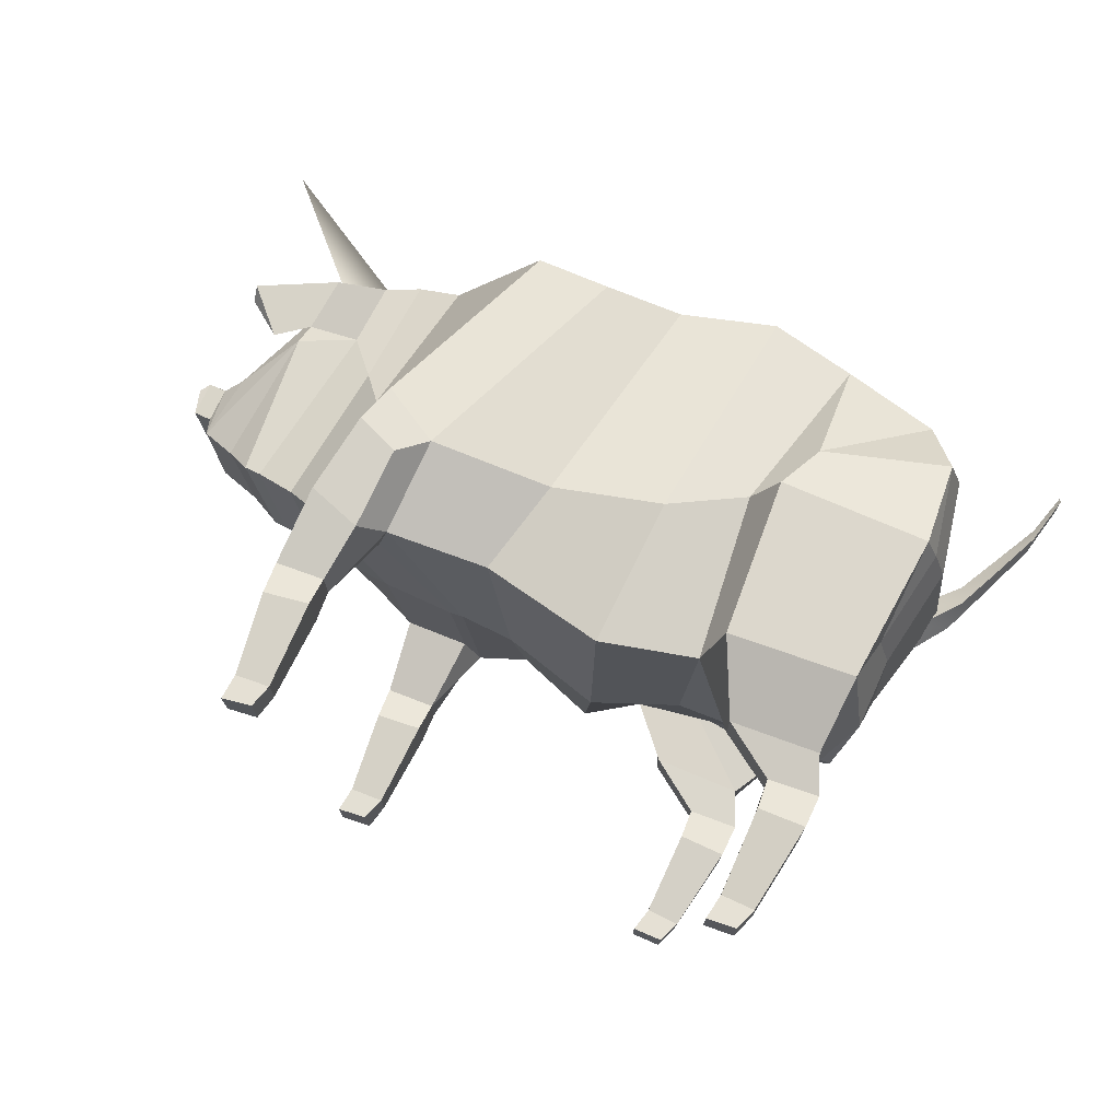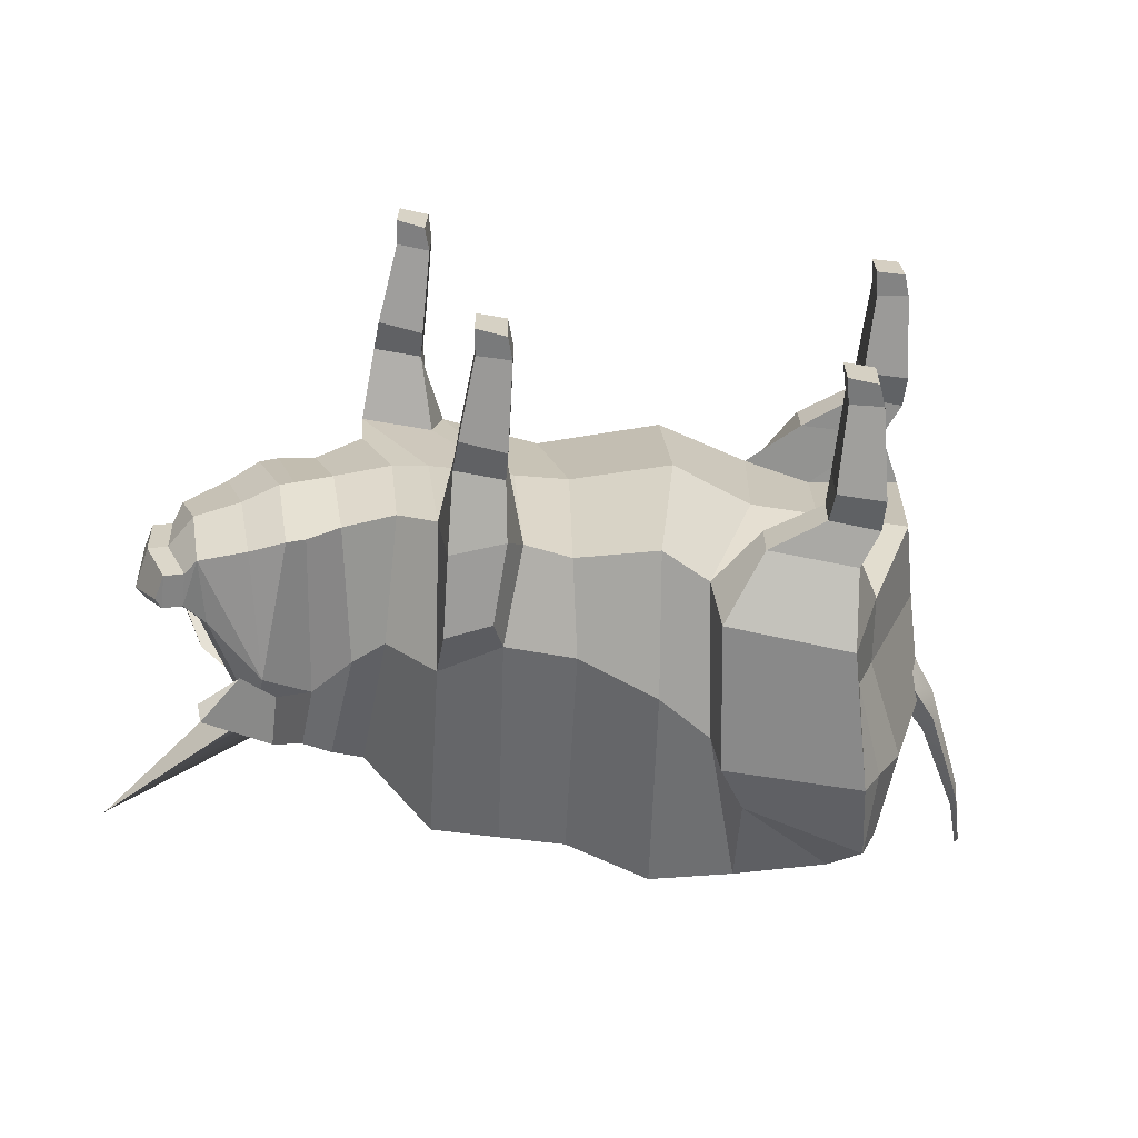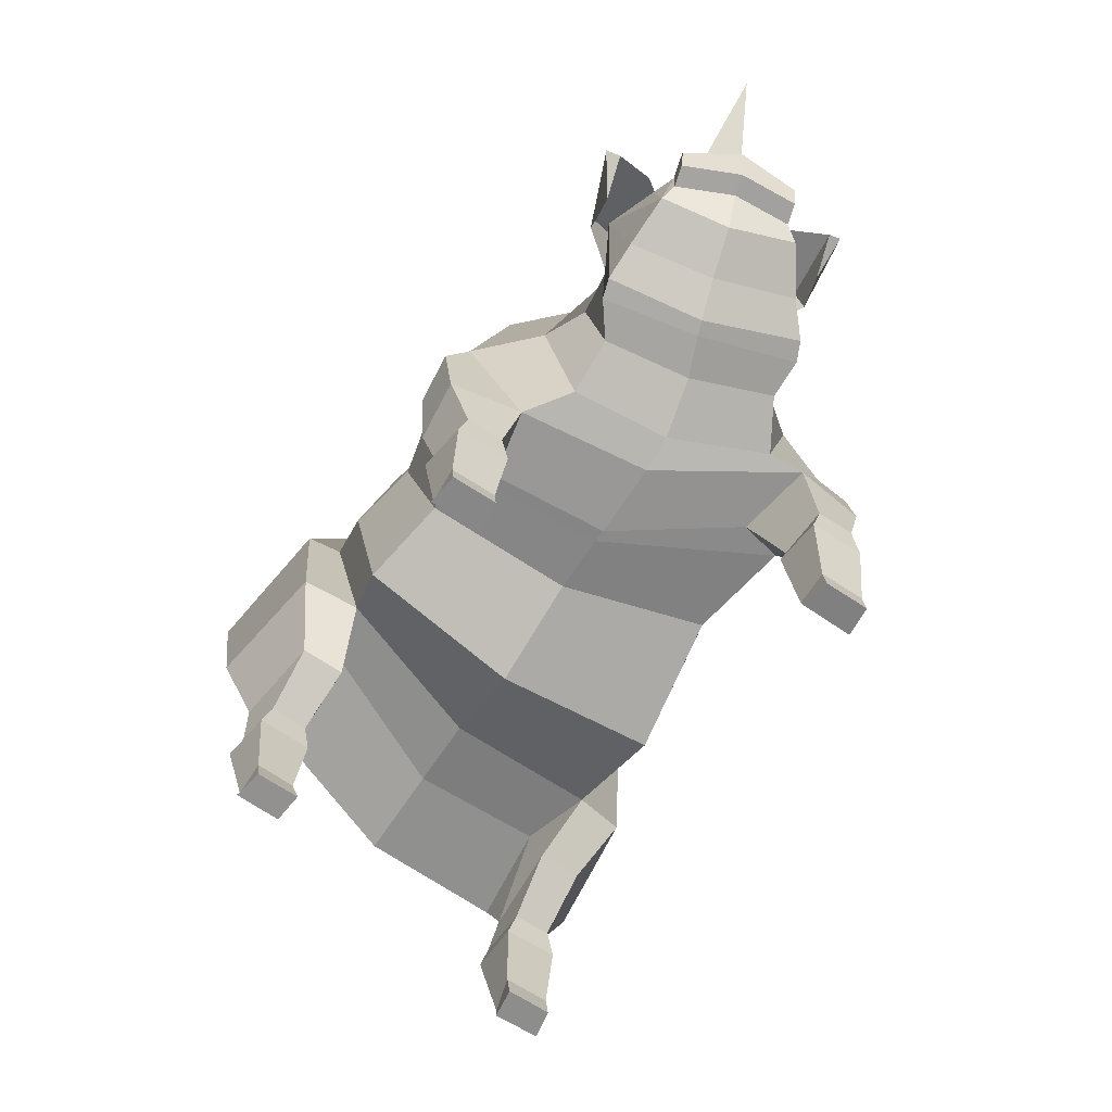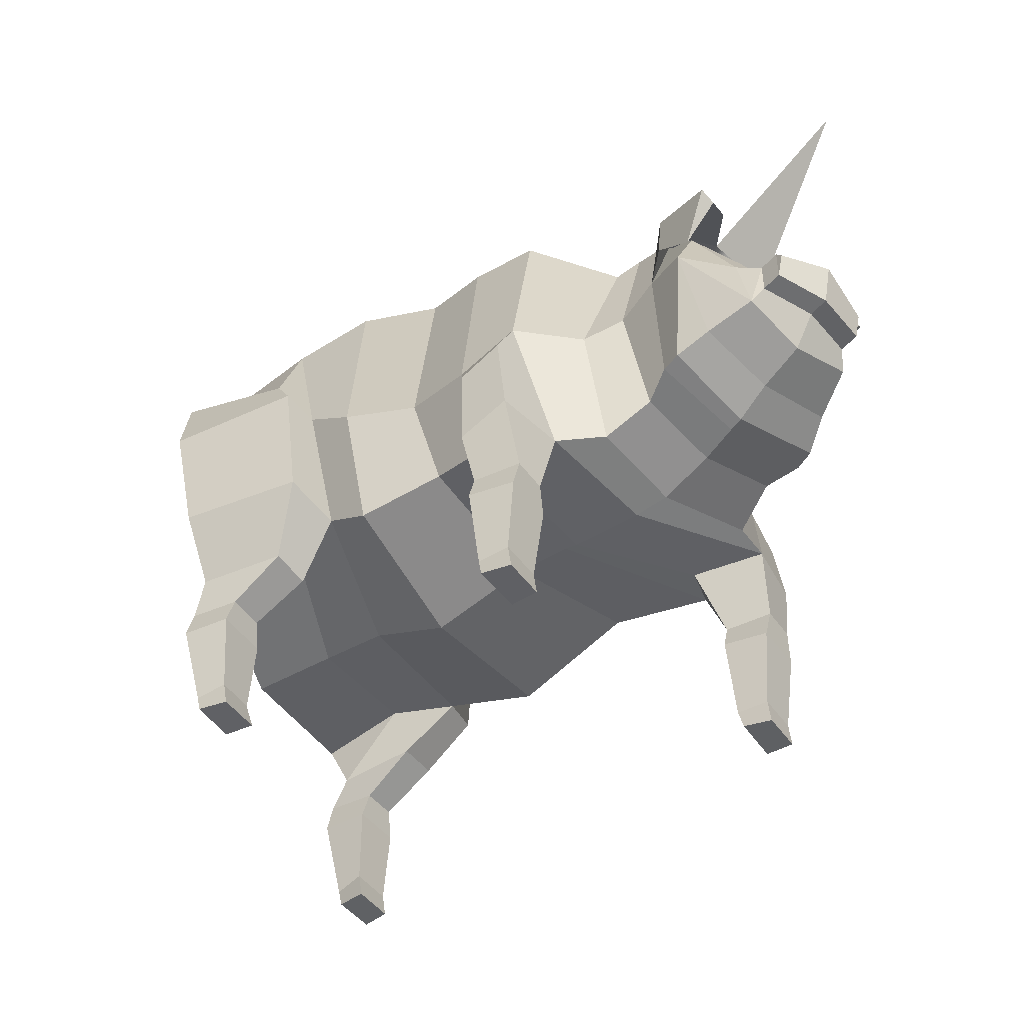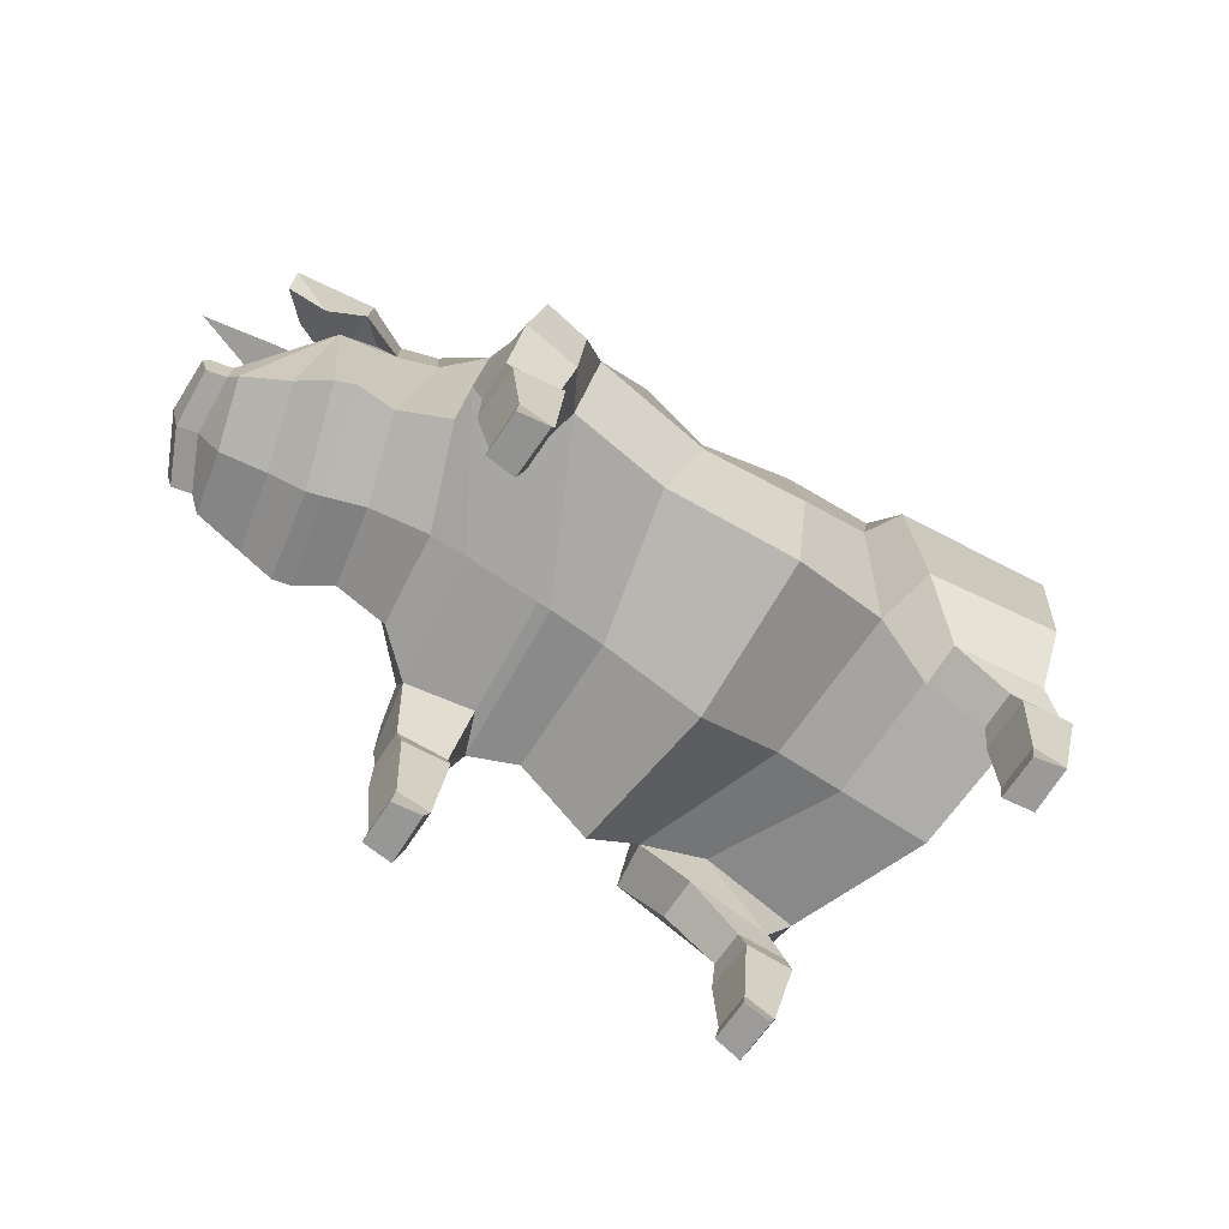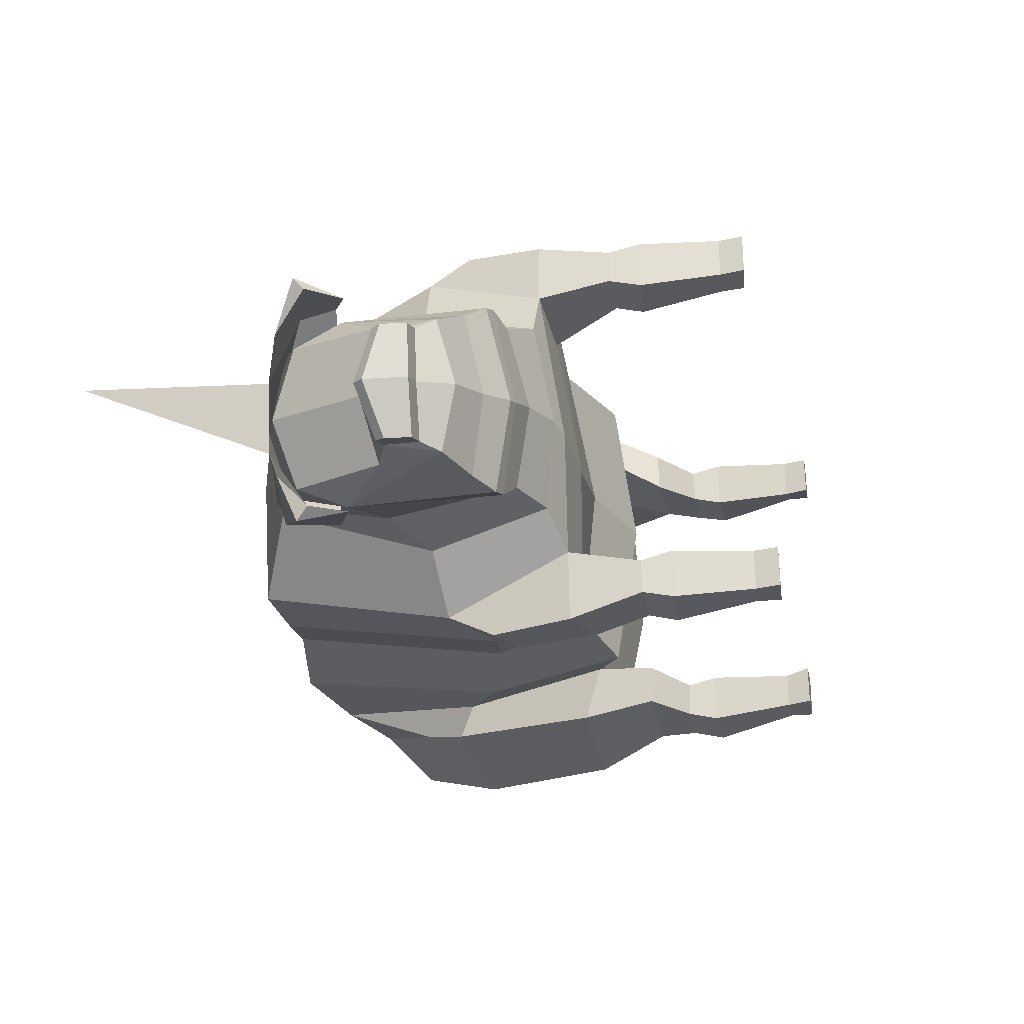
<metadata>
{"format":"obj","ext":"obj","renderer":"f3d","projection":"perspective","resolution":1024,"background":"white","views":[{"elev":72.6,"azim":23.8,"up":"+Z"},{"elev":-64.7,"azim":-6.7,"up":"+Z"},{"elev":-67.4,"azim":-123.2,"up":"+Y"},{"elev":-47.6,"azim":-146.2,"up":"+Y"},{"elev":-70.7,"azim":-33.8,"up":"+Y"},{"elev":-27.3,"azim":-75.8,"up":"+Z"}]}
</metadata>
<code>
o Pig_Cylinder.002_Pig_Cylinder.003
v -9.137 12.12 -1.676
v -9.536 12.1 0.156
v -12.79 15.54 -1.422
v 0.884 4.558 2.4e-05
v 2.988 5.402 2e-05
v 3.161 5.745 3.75
v 0.7374 5.075 4
v 2.745 9.831 4.315
v 0.9228 8.803 4.383
v 3.764 14.08 3.674
v 1.579 14.65 3.427
v 3.76 14.93 -0.01989
v 1.589 15.09 0.000796
v -0.8184 14.12 3.056
v -0.6935 14.51 0.02971
v -2.476 14.22 0.07633
v -2.764 13.88 3.514
v 3.329 10.21 5.105
v 3.873 11.46 4.722
v 4.716 5.472 0.000279
v 4.884 5.981 3.292
v 6.655 4.493 3.533
v 4.445 4.418 3.378
v 6.177 13.56 3.585
v 6.187 14.21 -0.07111
v 7.301 12.55 3.501
v 7.427 12.86 -0.07529
v 7.298 5.806 3.527
v 7.317 7.554 3.595
v 6.968 7.563 4.742
v 6.74 6.336 5.528
v -4.282 14.11 0.08355
v -4.639 13.89 3.461
v 3.563 6.216 5.085
v 4.436 4.442 4.431
v 6.95 12.3 4.904
v -1.794 8.129 4.255
v -4.871 7.901 4.688
v -2.468 5.819 3.567
v -5.031 5.56 3.92
v -1.667 5.252 -2.4e-05
v -3.055 5.31 0.01786
v 7.084 10.07 5.553
v 7.77 10.16 3.539
v 7.409 10.1 4.692
v 7.486 7.445 0.002802
v 7.073 5.544 0.008976
v 8.113 10.24 0.4084
v 8.04 9.672 -0.03621
v -6.374 8.781 4.626
v -3.387 5.271 0.02902
v -5.277 5.491 2.879
v -7.143 5.524 3.22
v -5.221 5.311 0.03104
v -6.518 12.82 1.781
v -6.879 8.777 3.204
v -7.053 5.717 2.354
v -6.359 13.02 -0.02799
v -6.132 5.391 -0.01362
v -7.552 5.707 -0.3397
v -8.192 6.135 1.705
v -9.135 6.255 1.703
v -8.49 5.836 -0.7093
v -7.632 9.7 2.153
v -7.556 12.63 1.612
v -8.431 12.32 1.411
v -8.481 10.66 1.593
v -7.29 12.85 -0.2211
v -8.071 12.58 -0.4635
v -9.606 6.324 1.49
v -8.84 5.884 -0.8349
v -11.42 7.559 -1.543
v -10.85 6.742 -1.396
v -11.34 7.114 0.1986
v -11.52 7.589 -0.1007
v -9.5 11.8 2.014
v -9.587 10.34 2.099
v -9.895 10.06 1.461
v -9.779 11.37 0.9279
v -11.06 8.782 0.3697
v -11.52 8.485 -0.1077
v -10.79 9.21 -1.349
v -11.43 8.922 -1.53
v -12.01 8.534 -0.2423
v -12.01 7.637 -0.2353
v -11.91 7.607 -1.678
v -11.92 8.97 -1.664
v 6.643 4.523 4.692
v -7.008 3.653 3.555
v -7.009 3.649 4.459
v -6.918 5.587 4.962
v 5.775 3.506 3.506
v 5.765 3.529 4.41
v 7.026 3.579 3.465
v 7.015 3.606 4.534
v 6.986 2.765 4.78
v 7.003 2.728 3.251
v 5.812 2.763 4.605
v 5.826 2.734 3.311
v -5.77 2.977 3.256
v -5.771 2.968 4.796
v -5.803 0.8153 4.54
v -5.803 0.8211 3.544
v -5.5 7.188 5.083
v -5.572 5.148 4.872
v -6.578 7.625 5.175
v -5.762 3.703 3.496
v -5.767 3.704 4.566
v 7.997 10.8 -0.05827
v -10.31 6.683 0.8816
v -9.723 6.353 -1.089
v -9.437 11.97 -0.8903
v -6.931 2.825 4.643
v -6.932 2.832 3.342
v -8.918 11.94 1.217
v -9.548 11.33 1.943
v -12.15 8.684 -1.733
v -12.18 8.275 -0.2745
v 6.644 0.5851 4.423
v 6.668 0.5851 3.573
v 5.808 0.6004 4.408
v 5.809 0.5984 3.329
v -6.647 0.7378 4.587
v -6.649 0.7425 3.513
v -11.43 10.86 1.959
v -10.45 9.84 1.803
v -11.41 10.56 1.602
v -10.75 11.52 0.7953
v 7.997 10.8 -0.05827
v 0.5319 5.125 -4
v 1.814 5.918 -3.75
v 0.9463 8.833 -4.509
v 2.361 9.864 -4.307
v 1.486 14.65 -3.428
v 3.568 14.05 -3.704
v -0.7252 14.12 -2.995
v -2.457 13.87 -3.37
v 3.36 11.49 -4.731
v 2.631 10.28 -5.104
v 3.37 6.172 -3.293
v 2.92 4.612 -3.379
v 5.132 4.686 -3.533
v 5.913 13.51 -3.673
v 6.981 12.52 -3.578
v 5.883 5.983 -3.528
v 5.261 6.524 -5.53
v 5.626 7.725 -4.741
v 6.056 7.699 -3.594
v -4.2 13.88 -3.314
v 2.101 6.403 -5.085
v 2.913 4.636 -4.432
v 6.48 12.31 -4.941
v -1.132 8.087 -4.255
v -2.947 7.757 -4.688
v -1.514 5.764 -3.567
v -2.735 5.389 -3.92
v 6.099 10.17 -5.558
v 6.551 10.19 -4.7
v 7.193 10.2 -3.558
v 8.092 10.23 -0.5013
v -4.454 8.666 -4.565
v -4.814 5.355 -3.208
v -3.141 5.332 -2.879
v -5.789 8.759 -3.227
v -6.12 12.84 -1.831
v -5.829 5.667 -2.386
v -7.921 6.295 -2.982
v -7.137 6.152 -2.392
v -6.599 9.728 -2.548
v -7.531 10.7 -2.526
v -7.685 12.36 -2.271
v -6.945 12.67 -2.031
v -8.387 6.37 -3.124
v -10.81 7.625 -2.846
v -10.5 7.156 -3.02
v -8.332 10.4 -3.519
v -8.35 11.85 -3.334
v -8.718 10.12 -3.243
v -10.19 8.826 -2.988
v -8.895 11.42 -2.666
v -10.81 8.52 -2.816
v -11.3 7.673 -2.981
v -11.3 8.569 -2.95
v 5.121 4.716 -4.692
v -4.483 5.405 -4.962
v -4.571 3.469 -4.459
v -4.573 3.474 -3.555
v 4.242 3.725 -4.41
v 4.251 3.701 -3.507
v 5.503 3.765 -3.465
v 5.461 2.908 -3.251
v 5.445 2.946 -4.781
v 5.492 3.792 -4.535
v 4.272 2.97 -4.608
v 4.286 2.939 -3.319
v -3.35 2.769 -3.256
v -3.486 0.6141 -3.546
v -3.486 0.6097 -4.539
v -3.351 2.763 -4.796
v -3.137 4.965 -4.872
v -3.246 7.019 -5.083
v -4.38 7.471 -5.154
v -3.325 3.518 -3.496
v -3.329 3.518 -4.566
v -9.277 6.734 -3.091
v -4.518 2.664 -4.643
v -4.516 2.674 -3.343
v -8.333 11.39 -3.366
v -8.08 11.98 -2.421
v -11.47 8.31 -3.02
v 5.075 0.7733 -3.584
v 5.047 0.7762 -4.419
v 4.214 0.8137 -4.421
v 4.243 0.802 -3.496
v -4.333 0.572 -4.588
v -4.333 0.5731 -3.512
v -9.236 9.901 -3.649
v -10.07 10.93 -4.198
v -9.959 11.56 -2.812
v -10.19 10.62 -3.878
v 8.04 9.672 -0.03621
v 8.113 10.24 0.4084
v 6.458 0.005691 3.443
v 5.698 -0.03336 3.337
v 5.697 -0.03171 4.401
v 6.428 0.01004 4.551
v -6.706 0.1059 3.52
v -6.7 0.09982 4.583
v -5.976 0.2089 3.441
v -5.946 0.2094 4.68
v 4.095 0.1794 -3.377
v 4.851 0.1989 -3.451
v 4.818 0.2065 -4.546
v 4.087 0.1838 -4.406
v -4.416 -0.06347 -4.585
v -4.419 -0.06059 -3.518
v -3.654 0.01045 -4.676
v -3.683 0.01113 -3.438
v 9.702 12.86 -0.05274
v 8.495 11.29 -0.06108
v 8.113 10.24 0.4084
v 8.04 9.672 -0.03621
v 9.103 12.43 -0.06266
v 9.197 11.98 0.3244
v 7.997 10.8 -0.05827
v 9.145 11.52 -0.04555
v 9.182 11.97 -0.4318
v 7.76 9.006 -0.03117
v 9.726 13.18 -0.3335
v 10.02 14.28 -0.05993
v 7.697 10.46 -0.0595
v 10.03 14.46 -0.2352
v 9.998 14.64 -0.06581
v 8.617 10.7 0.4321
v 7.846 9.739 0.5398
v 8.597 10.69 -0.5302
v 8.092 10.23 -0.5013
v 7.822 9.724 -0.6285
v 8.092 10.23 -0.5013
v 9.735 13.18 0.2166
v 9.669 13.5 -0.06423
v 8.548 10.11 -0.03836
v 10.04 14.46 0.1089
g Pig_Cylinder.002_Pig_Cylinder.003_Material.002
f 1 2 3
f 4 5 6 7
f 7 6 8 9
f 9 8 10 11
f 11 10 12 13
f 14 15 16 17
f 10 8 18 19
f 6 5 20 21
f 6 21 22 23
f 12 10 24 25
f 24 26 27 25
f 28 29 30 31
f 17 16 32 33
f 34 6 23 35
f 26 24 36
f 37 14 17 38
f 39 37 38 40
f 41 39 40 42
f 34 31 43 18
f 29 44 45 30
f 46 29 28 47
f 20 47 28 21
f 38 17 33 50
f 51 52 53 54
f 50 33 55 56
f 53 50 56 57
f 33 32 58 55
f 54 53 57 59
f 60 61 62 63
f 64 65 66 67
f 65 68 69 66
f 63 62 70 71
f 72 73 74 75
f 67 66 76 77
f 62 67 78 70
f 78 79 80
f 74 80 81
f 80 82 83 81
f 75 81 84 85
f 72 75 85 86
f 81 83 87 84
f 74 81 75
f 18 43 36 19
f 34 35 88 31
f 30 45 43
f 31 30 43
f 43 45 36
f 44 26 36 45
f 8 6 34 18
f 53 89 90 91
f 35 23 92 93
f 23 22 94 92
f 28 31 88 22
f 57 56 64 61
f 21 28 22
f 56 55 65 64
f 94 95 96 97
f 35 93 95 88
f 59 57 61 60
f 55 58 68 65
f 95 93 98 96
f 92 94 97 99
f 93 92 99 98
f 100 101 102 103
f 19 24 10
f 40 38 104 105
f 42 40 52 51
f 105 104 106 91
f 50 53 91 106
f 38 50 106 104
f 36 24 19
f 53 52 107 89
f 105 91 90 108
f 105 108 107 40
f 40 107 52
f 27 26 44 48 109
f 110 78 74
f 111 110 74 73
f 70 78 110
f 80 74 78
f 71 70 110 111
f 82 80 79 112
f 108 90 113 101
f 89 107 100 114
f 69 115 116 2
f 115 79 78 67
f 115 69 112 79
f 61 64 67 62
f 84 87 117 118
f 118 117 86 85
f 118 85 84
f 4 7 39 41
f 7 9 37 39
f 9 11 14 37
f 11 13 15 14
f 22 88 95 94
f 90 89 114 113
f 97 96 119 120
f 96 98 121 119
f 98 99 122 121
f 99 97 120 122
f 107 108 101 100
f 101 113 123 102
f 113 114 124 123
f 114 100 103 124
f 77 76 125 126
f 2 116 127 128
f 66 69 2 76
f 115 67 77 116
f 125 128 127
f 126 125 127
f 76 2 128 125
f 116 77 126 127
f 49 48 44 29 46
f 4 130 131 5
f 130 132 133 131
f 132 134 135 133
f 134 13 12 135
f 136 137 16 15
f 135 138 139 133
f 131 140 20 5
f 131 141 142 140
f 12 25 143 135
f 143 25 27 144
f 145 146 147 148
f 137 149 32 16
f 150 151 141 131
f 144 152 143
f 153 154 137 136
f 155 156 154 153
f 41 42 156 155
f 150 139 157 146
f 148 147 158 159
f 46 47 145 148
f 20 140 145 47
f 154 161 149 137
f 51 54 162 163
f 161 164 165 149
f 162 166 164 161
f 149 165 58 32
f 54 59 166 162
f 60 63 167 168
f 169 170 171 172
f 172 171 69 68
f 63 71 173 167
f 72 174 175 73
f 170 176 177 171
f 167 173 178 170
f 178 179 180
f 175 181 179
f 179 181 83 82
f 174 182 183 181
f 72 86 182 174
f 181 183 87 83
f 175 174 181
f 139 138 152 157
f 150 146 184 151
f 147 157 158
f 146 157 147
f 157 152 158
f 159 158 152 144
f 133 139 150 131
f 162 185 186 187
f 151 188 189 141
f 141 189 190 142
f 145 142 184 146
f 166 168 169 164
f 140 142 145
f 164 169 172 165
f 190 191 192 193
f 151 184 193 188
f 59 60 168 166
f 165 172 68 58
f 193 192 194 188
f 189 195 191 190
f 188 194 195 189
f 196 197 198 199
f 138 135 143
f 156 200 201 154
f 42 51 163 156
f 200 185 202 201
f 161 202 185 162
f 154 201 202 161
f 152 138 143
f 162 187 203 163
f 200 204 186 185
f 200 156 203 204
f 156 163 203
f 27 109 160 159 144
f 205 175 178
f 111 73 175 205
f 173 205 178
f 179 178 175
f 71 111 205 173
f 82 112 180 179
f 204 199 206 186
f 187 207 196 203
f 69 1 208 209
f 209 170 178 180
f 209 180 112 69
f 168 167 170 169
f 183 210 117 87
f 210 182 86 117
f 210 183 182
f 4 41 155 130
f 130 155 153 132
f 132 153 136 134
f 134 136 15 13
f 142 190 193 184
f 186 206 207 187
f 191 211 212 192
f 192 212 213 194
f 194 213 214 195
f 195 214 211 191
f 203 196 199 204
f 199 198 215 206
f 206 215 216 207
f 207 216 197 196
f 176 217 218 177
f 1 219 220 208
f 171 177 1 69
f 209 208 176 170
f 218 220 219
f 217 220 218
f 177 218 219 1
f 208 220 217 176
f 49 46 148 159 160
f 109 48 241 245
f 160 109 245 257
f 49 160 257 242
f 122 120 223 224
f 119 121 225 226
f 121 122 224 225
f 224 223 226 225
f 123 124 227 228
f 227 229 230 228
f 102 123 228 230
f 120 119 226 223
f 124 103 229 227
f 103 102 230 229
f 214 231 232 211
f 212 233 234 213
f 213 234 231 214
f 231 234 233 232
f 215 235 236 216
f 236 235 237 238
f 198 237 235 215
f 211 232 233 212
f 216 236 238 197
f 197 238 237 198
f 69 1 3
f 2 69 3
f 48 49 242 241
f 260 239 250 263
f 261 260 263 253
f 251 255 254 240
f 255 248 262 254
f 243 244 260 261
f 244 246 239 260
f 254 262 246 244
f 240 254 244 243
f 249 252 250 239
f 261 253 252 249
f 251 240 256 258
f 258 256 262 248
f 243 261 249 247
f 257 245 129 259
f 245 241 222 129
f 242 257 259 221
f 241 242 221 222
f 129 222 255 251
f 222 221 248 255
f 259 129 251 258
f 221 259 258 248
f 247 249 239 246
f 240 243 247 256
f 256 247 246 262
f 253 263 250 252

</code>
